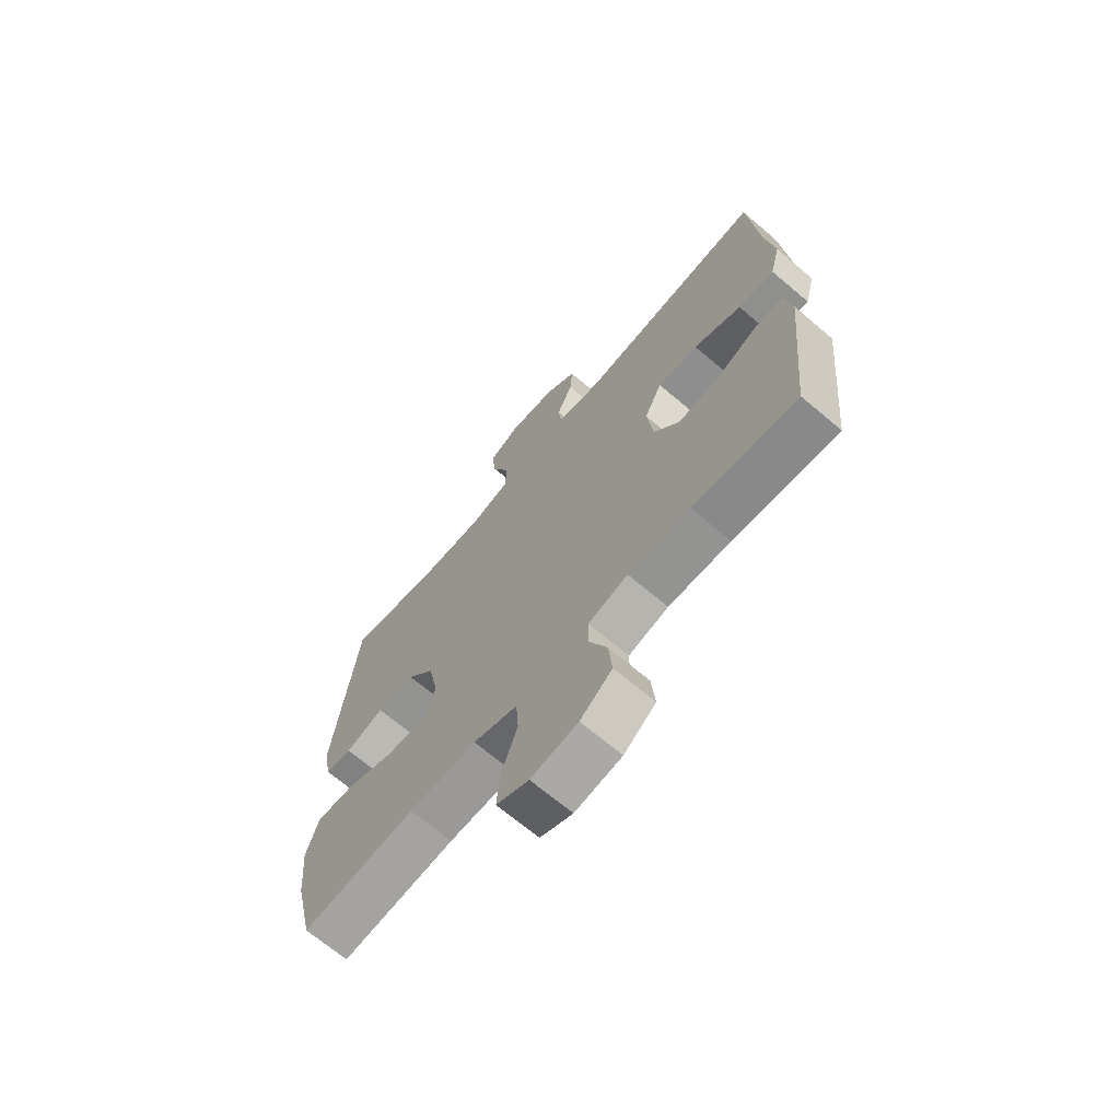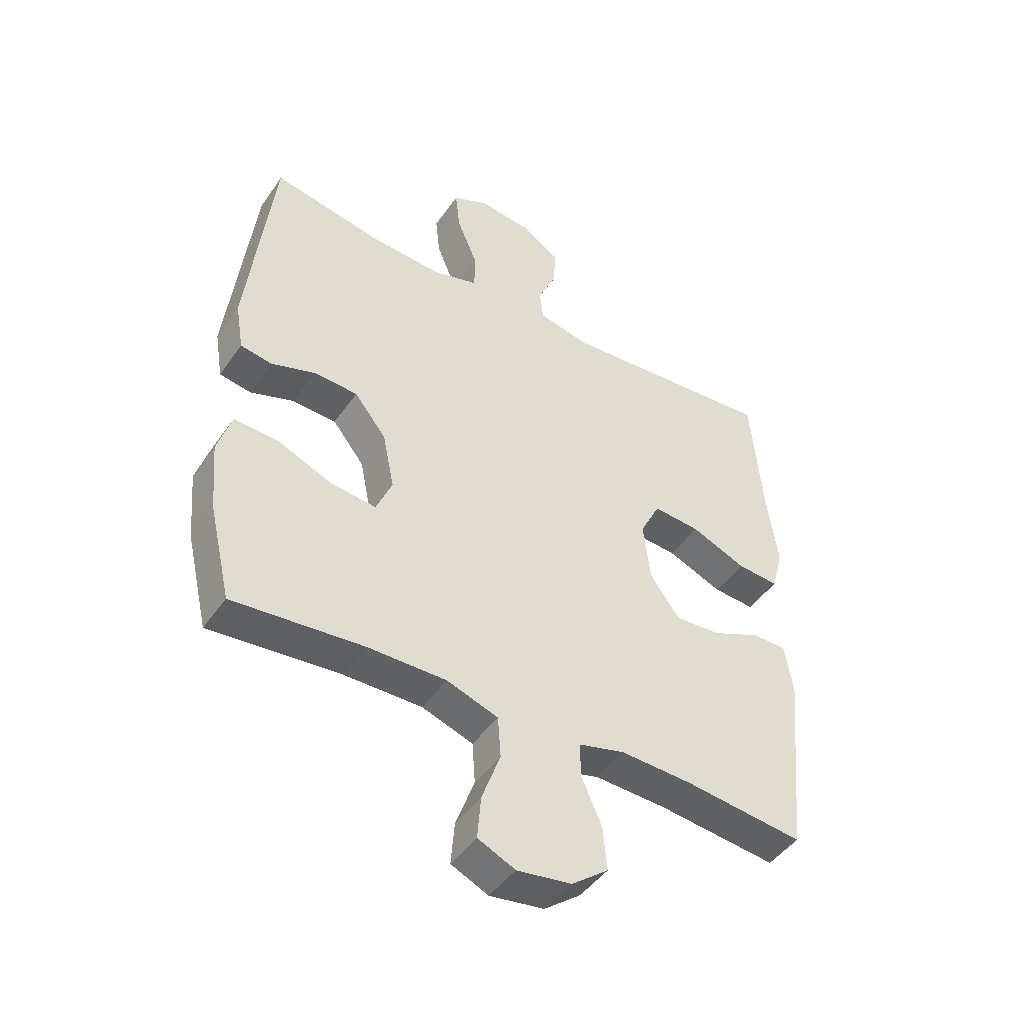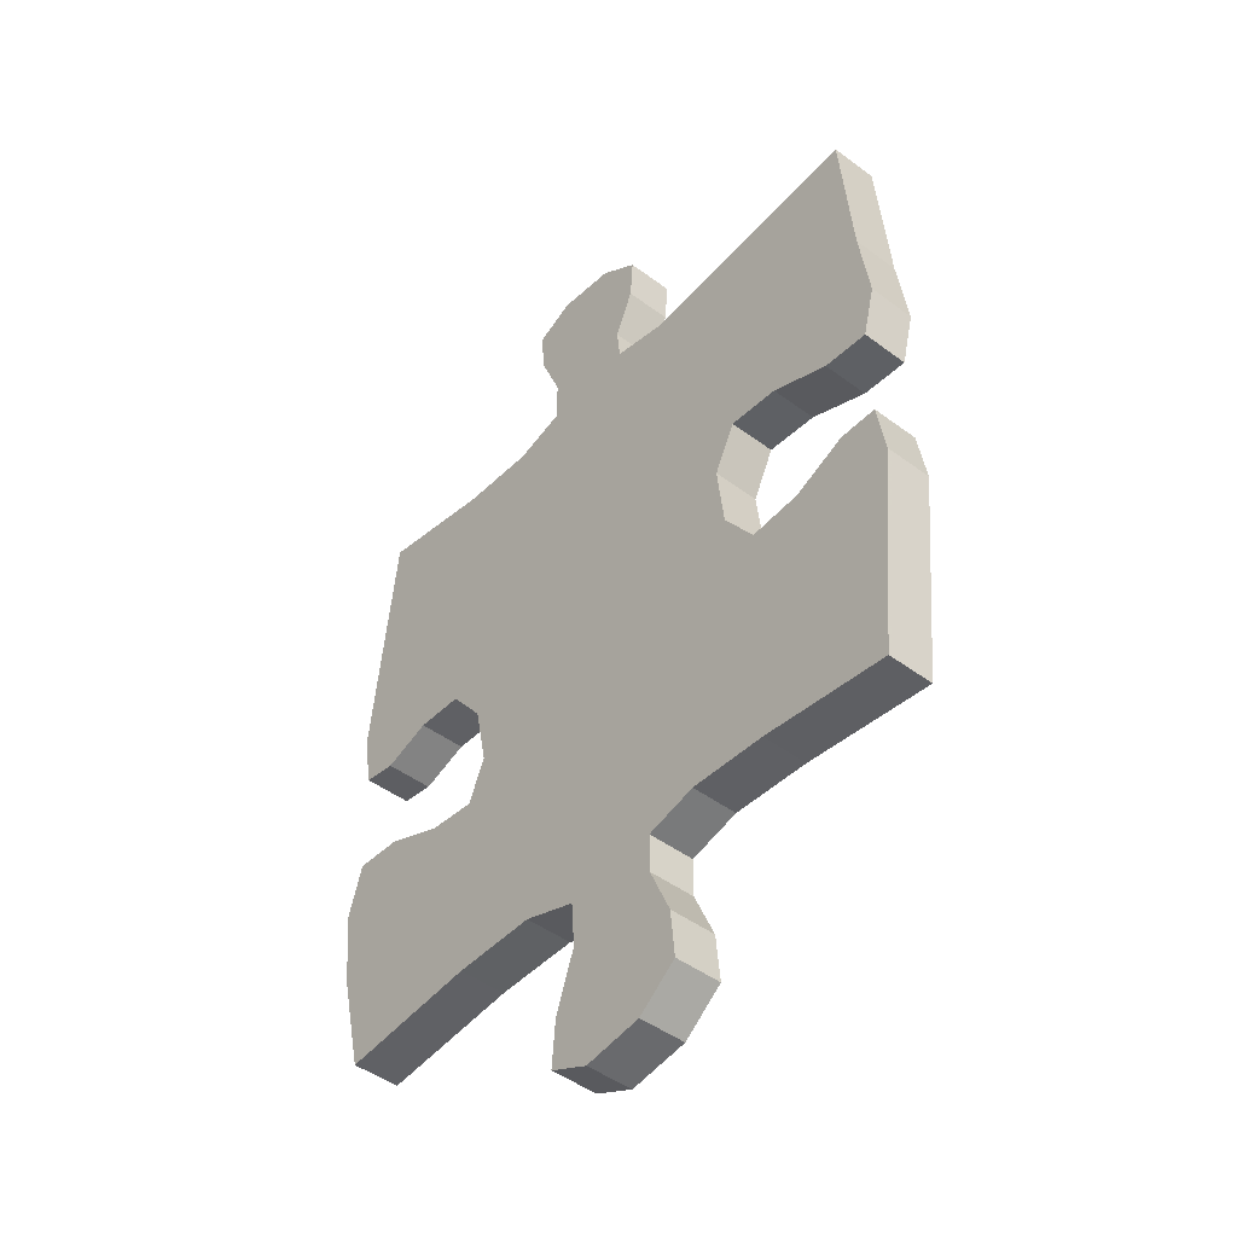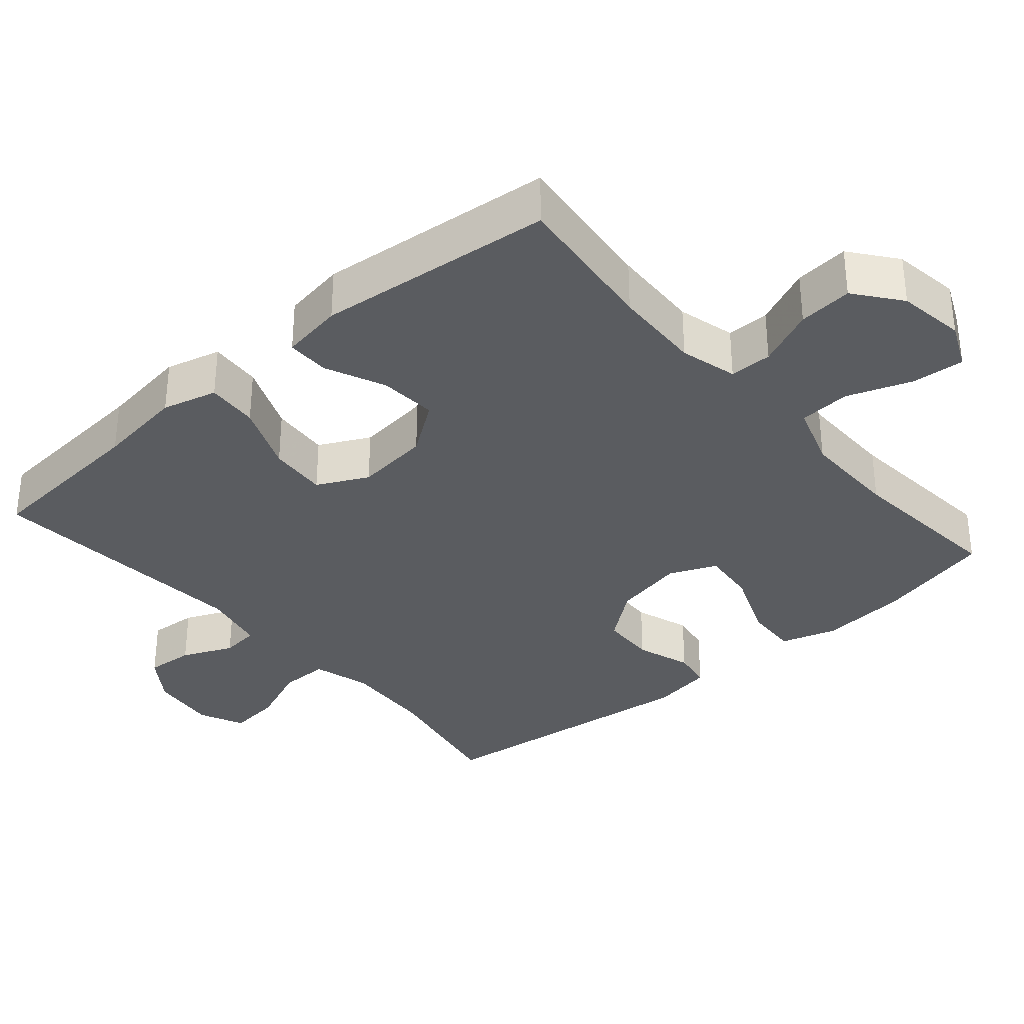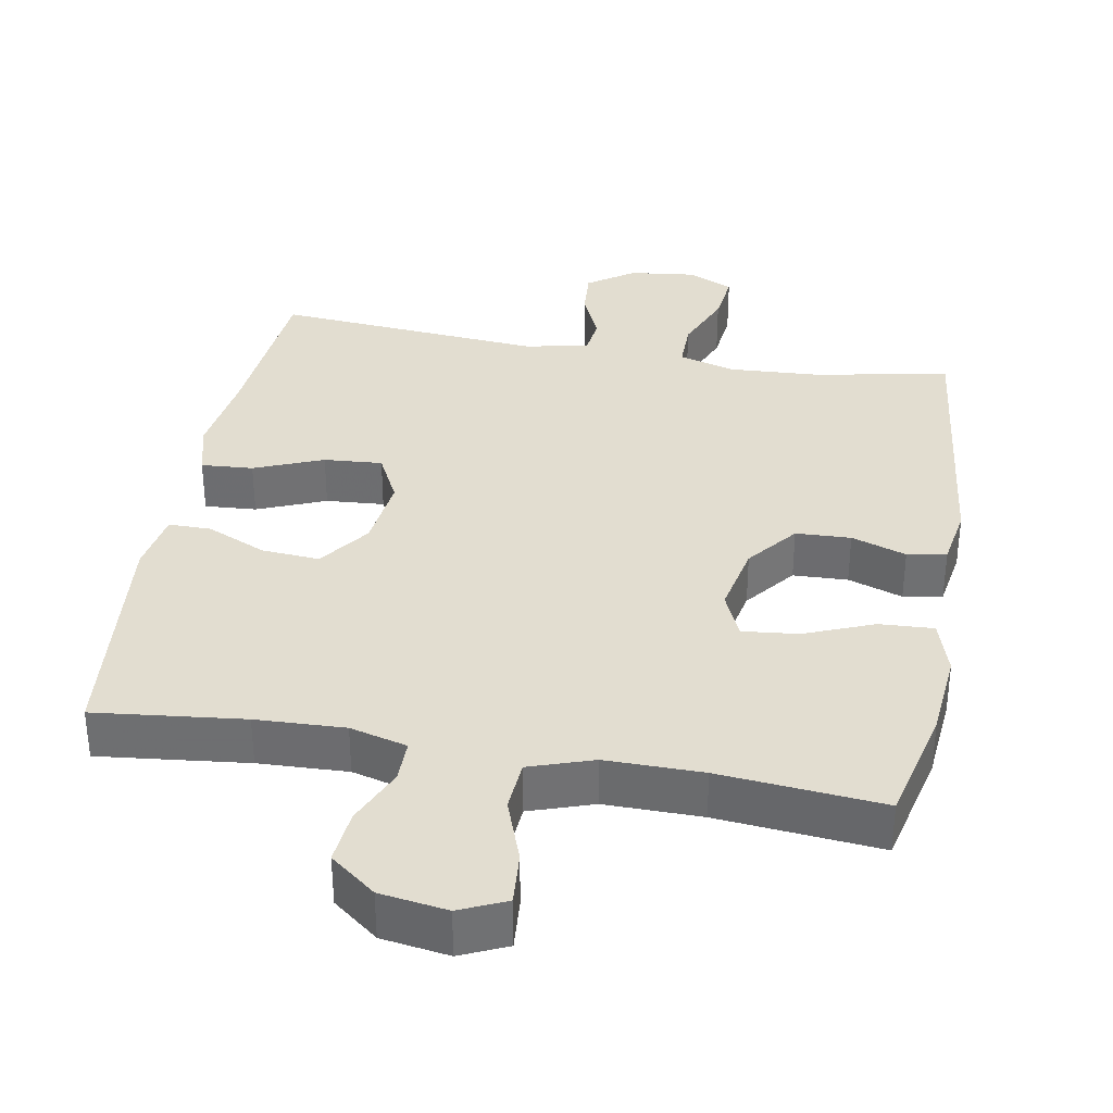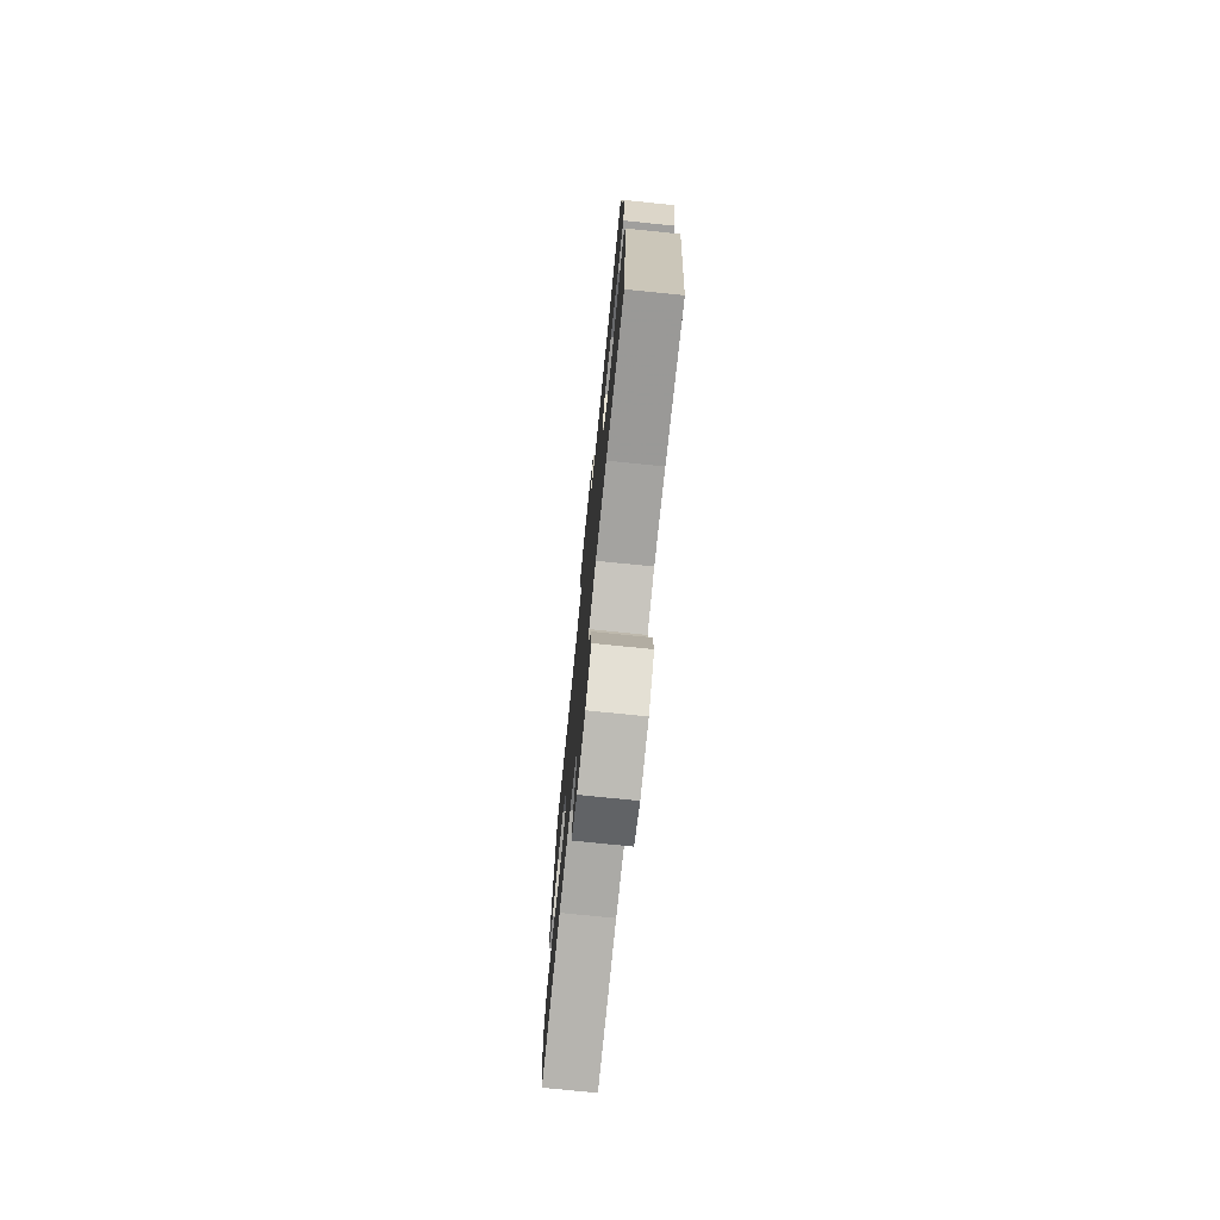
<metadata>
{"format":"obj","ext":"obj","renderer":"f3d","projection":"perspective","resolution":1024,"background":"white","views":[{"elev":-68.6,"azim":49.7,"up":"+Z"},{"elev":-46.1,"azim":-32.8,"up":"+Z"},{"elev":-46.1,"azim":49.5,"up":"+Z"},{"elev":-33.9,"azim":130.7,"up":"+Y"},{"elev":35.1,"azim":-169.8,"up":"+Y"},{"elev":-75.3,"azim":84.2,"up":"+Z"}]}
</metadata>
<code>
v 0.5 0.07 0.5
v 0.52 0.07 0.263
v 0.537 0.07 0.141
v 0.517 0.07 0.065
v 0.445 0.07 0.07
v 0.35 0.07 0.109
v 0.269 0.07 0.115
v 0.234 0.07 0.045
v 0.246 0.07 -0.058
v 0.297 0.07 -0.129
v 0.377 0.07 -0.123
v 0.46 0.07 -0.086
v 0.519 0.07 -0.086
v 0.533 0.07 -0.172
v 0.5 0.07 -0.5
v 0.294 0.07 -0.477
v 0.171 0.07 -0.472
v 0.092 0.07 -0.493
v 0.092 0.07 -0.552
v 0.127 0.07 -0.632
v 0.134 0.07 -0.707
v 0.071 0.07 -0.756
v -0.022 0.07 -0.77
v -0.086 0.07 -0.741
v -0.08 0.07 -0.668
v -0.048 0.07 -0.579
v -0.053 0.07 -0.508
v -0.141 0.07 -0.478
v -0.275 0.07 -0.479
v -0.5 0.07 -0.5
v -0.538 0.07 -0.338
v -0.549 0.07 -0.216
v -0.525 0.07 -0.139
v -0.45 0.07 -0.143
v -0.354 0.07 -0.182
v -0.277 0.07 -0.19
v -0.249 0.07 -0.125
v -0.269 0.07 -0.026
v -0.324 0.07 0.044
v -0.4 0.07 0.047
v -0.476 0.07 0.021
v -0.53 0.07 0.03
v -0.544 0.07 0.115
v -0.5 0.07 0.5
v -0.311 0.07 0.464
v -0.187 0.07 0.457
v -0.108 0.07 0.48
v -0.108 0.07 0.547
v -0.143 0.07 0.633
v -0.151 0.07 0.705
v -0.089 0.07 0.734
v 0.004 0.07 0.723
v 0.068 0.07 0.678
v 0.063 0.07 0.611
v 0.032 0.07 0.541
v 0.038 0.07 0.488
v 0.126 0.07 0.469
v 0.5 0 0.5
v 0.52 0 0.263
v 0.537 0 0.141
v 0.517 0 0.065
v 0.445 0 0.07
v 0.35 0 0.109
v 0.269 0 0.115
v 0.234 0 0.045
v 0.246 0 -0.058
v 0.297 0 -0.129
v 0.377 0 -0.123
v 0.46 0 -0.086
v 0.519 0 -0.086
v 0.533 0 -0.172
v 0.5 0 -0.5
v 0.294 0 -0.477
v 0.171 0 -0.472
v 0.092 0 -0.493
v 0.092 0 -0.552
v 0.127 0 -0.632
v 0.134 0 -0.707
v 0.071 0 -0.756
v -0.022 0 -0.77
v -0.086 0 -0.741
v -0.08 0 -0.668
v -0.048 0 -0.579
v -0.053 0 -0.508
v -0.141 0 -0.478
v -0.275 0 -0.479
v -0.5 0 -0.5
v -0.538 0 -0.338
v -0.549 0 -0.216
v -0.525 0 -0.139
v -0.45 0 -0.143
v -0.354 0 -0.182
v -0.277 0 -0.19
v -0.249 0 -0.125
v -0.269 0 -0.026
v -0.324 0 0.044
v -0.4 0 0.047
v -0.476 0 0.021
v -0.53 0 0.03
v -0.544 0 0.115
v -0.5 0 0.5
v -0.311 0 0.464
v -0.187 0 0.457
v -0.108 0 0.48
v -0.108 0 0.547
v -0.143 0 0.633
v -0.151 0 0.705
v -0.089 0 0.734
v 0.004 0 0.723
v 0.068 0 0.678
v 0.063 0 0.611
v 0.032 0 0.541
v 0.038 0 0.488
v 0.126 0 0.469
f 53 54 55
f 52 53 55
f 51 52 55
f 50 51 55
f 49 50 55
f 48 49 55
f 47 48 55 56
f 46 47 56 57
f 43 44 45
f 42 43 45
f 41 42 45
f 40 41 45
f 39 40 45 46
f 38 39 46 57
f 33 34 35
f 32 33 35
f 31 32 35
f 30 31 35
f 29 30 35
f 28 29 35 36
f 27 28 36 37
f 24 25 26
f 23 24 26
f 22 23 26
f 21 22 26
f 20 21 26
f 19 20 26
f 18 19 26 27
f 37 38 57
f 27 37 57
f 18 27 57
f 17 18 57
f 14 15 16
f 13 14 16
f 12 13 16
f 11 12 16
f 4 5 6
f 3 4 6
f 2 3 6
f 2 6 7
f 1 2 7
f 57 1 7
f 10 11 16 17
f 9 10 17
f 8 9 17 57
f 7 8 57
f 112 111 110
f 112 110 109
f 112 109 108
f 112 108 107
f 112 107 106
f 112 106 105
f 113 112 105 104
f 114 113 104 103
f 102 101 100
f 102 100 99
f 102 99 98
f 102 98 97
f 103 102 97 96
f 114 103 96 95
f 92 91 90
f 92 90 89
f 92 89 88
f 92 88 87
f 92 87 86
f 93 92 86 85
f 94 93 85 84
f 83 82 81
f 83 81 80
f 83 80 79
f 83 79 78
f 83 78 77
f 83 77 76
f 84 83 76 75
f 114 95 94
f 114 94 84
f 114 84 75
f 114 75 74
f 73 72 71
f 73 71 70
f 73 70 69
f 73 69 68
f 63 62 61
f 63 61 60
f 63 60 59
f 64 63 59
f 64 59 58
f 64 58 114
f 74 73 68 67
f 74 67 66
f 114 74 66 65
f 114 65 64
f 1 58 59 2
f 2 59 60 3
f 3 60 61 4
f 4 61 62 5
f 5 62 63 6
f 6 63 64 7
f 7 64 65 8
f 8 65 66 9
f 9 66 67 10
f 10 67 68 11
f 11 68 69 12
f 12 69 70 13
f 13 70 71 14
f 14 71 72 15
f 15 72 73 16
f 16 73 74 17
f 17 74 75 18
f 18 75 76 19
f 19 76 77 20
f 20 77 78 21
f 21 78 79 22
f 22 79 80 23
f 23 80 81 24
f 24 81 82 25
f 25 82 83 26
f 26 83 84 27
f 27 84 85 28
f 28 85 86 29
f 29 86 87 30
f 30 87 88 31
f 31 88 89 32
f 32 89 90 33
f 33 90 91 34
f 34 91 92 35
f 35 92 93 36
f 36 93 94 37
f 37 94 95 38
f 38 95 96 39
f 39 96 97 40
f 40 97 98 41
f 41 98 99 42
f 42 99 100 43
f 43 100 101 44
f 44 101 102 45
f 45 102 103 46
f 46 103 104 47
f 47 104 105 48
f 48 105 106 49
f 49 106 107 50
f 50 107 108 51
f 51 108 109 52
f 52 109 110 53
f 53 110 111 54
f 54 111 112 55
f 55 112 113 56
f 56 113 114 57
f 57 114 58 1

</code>
